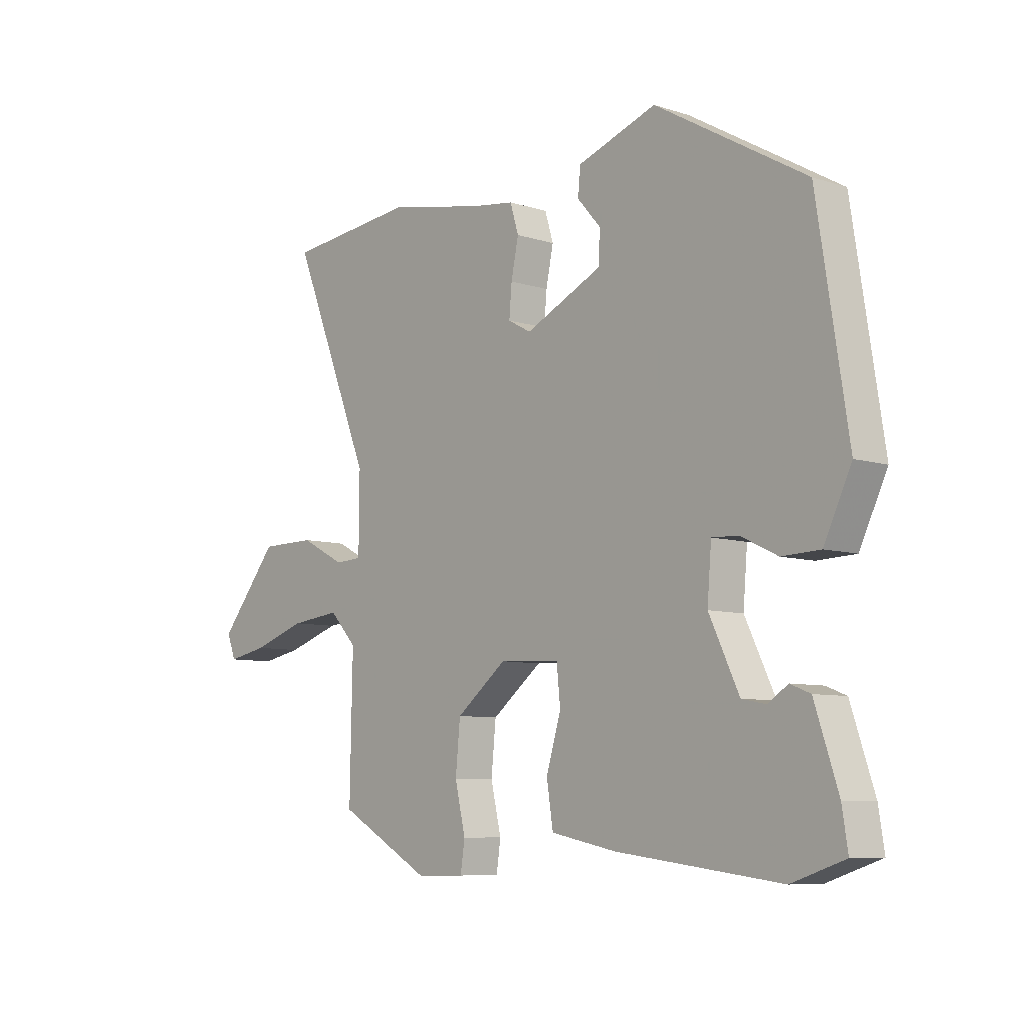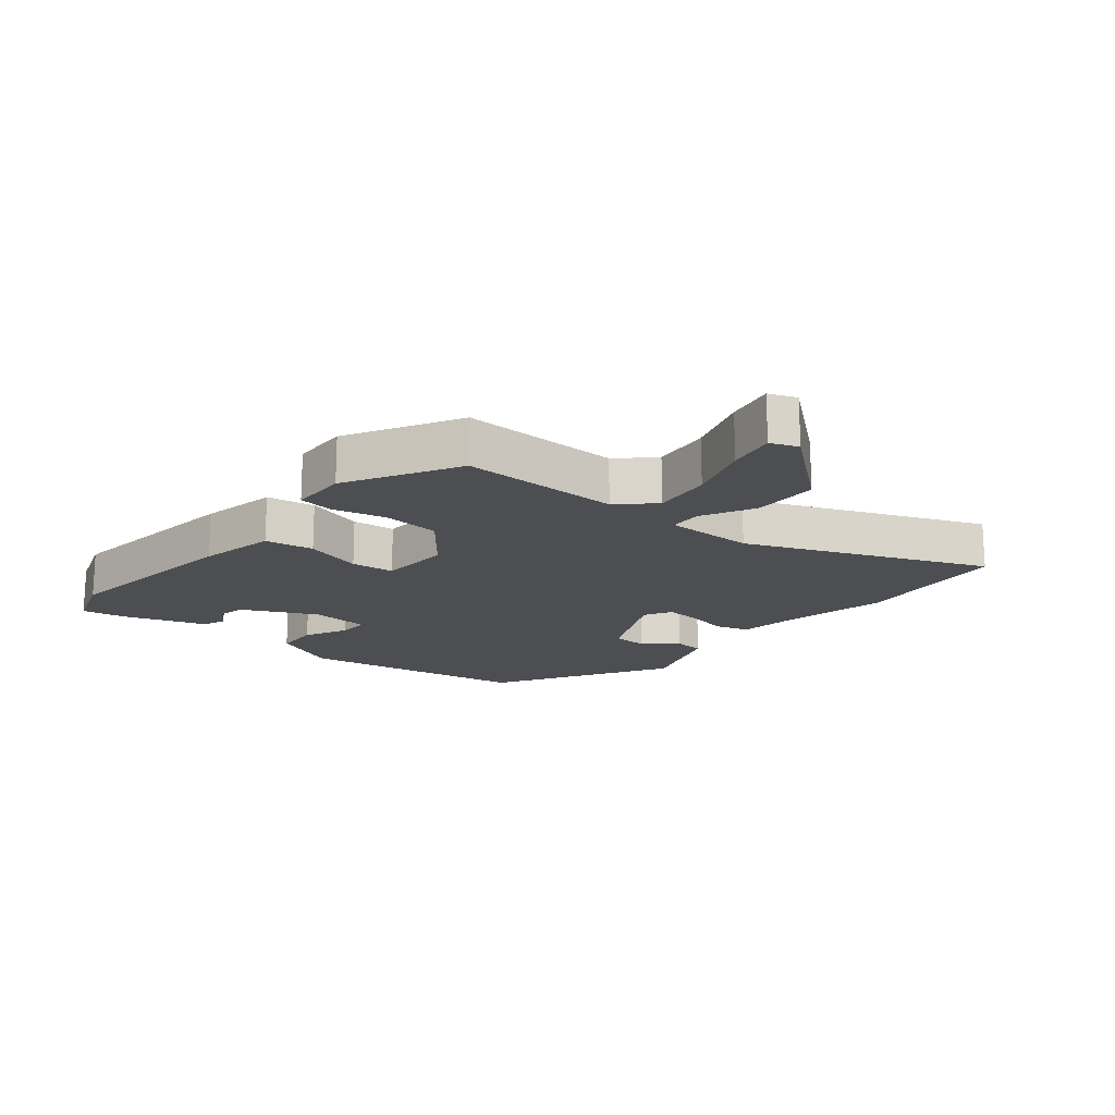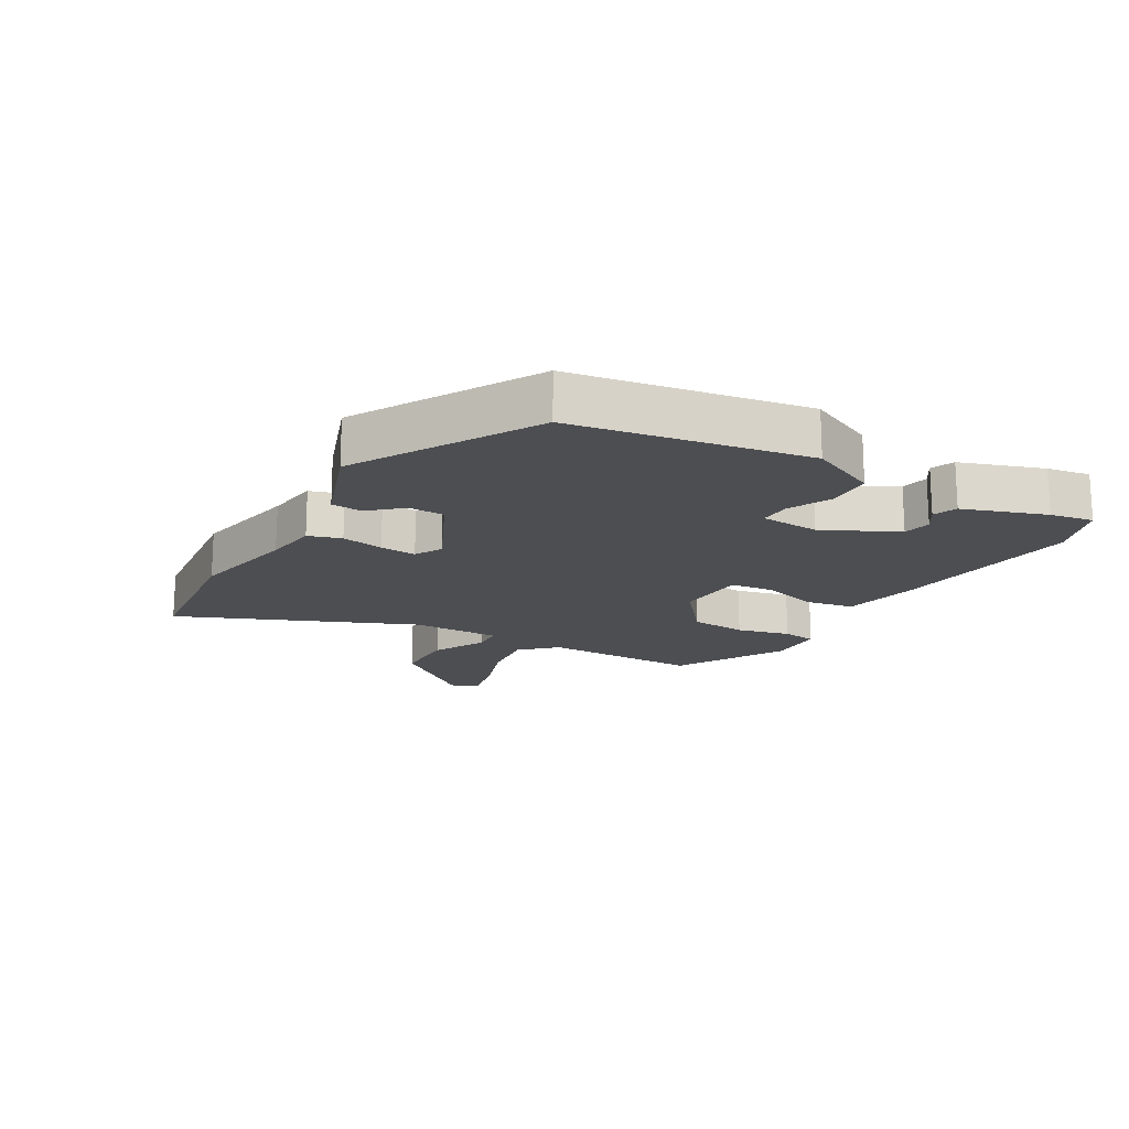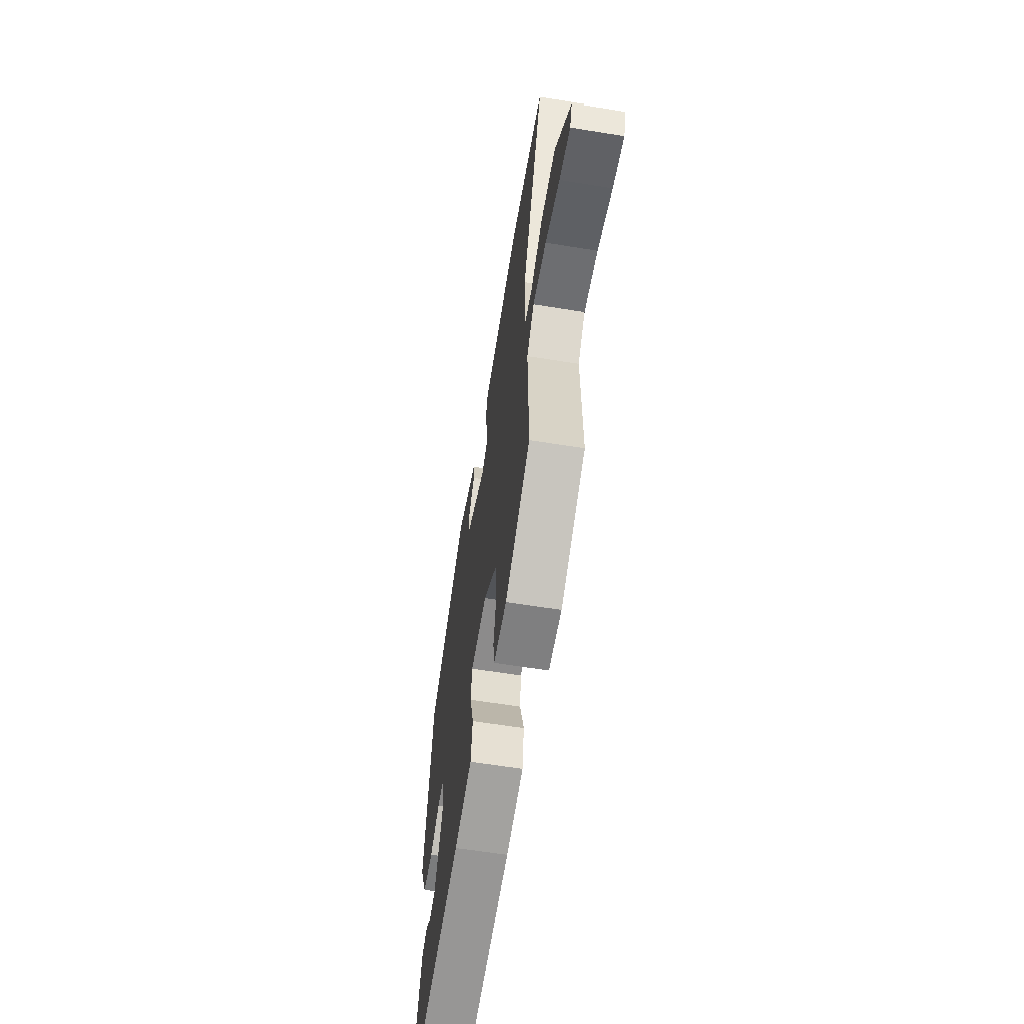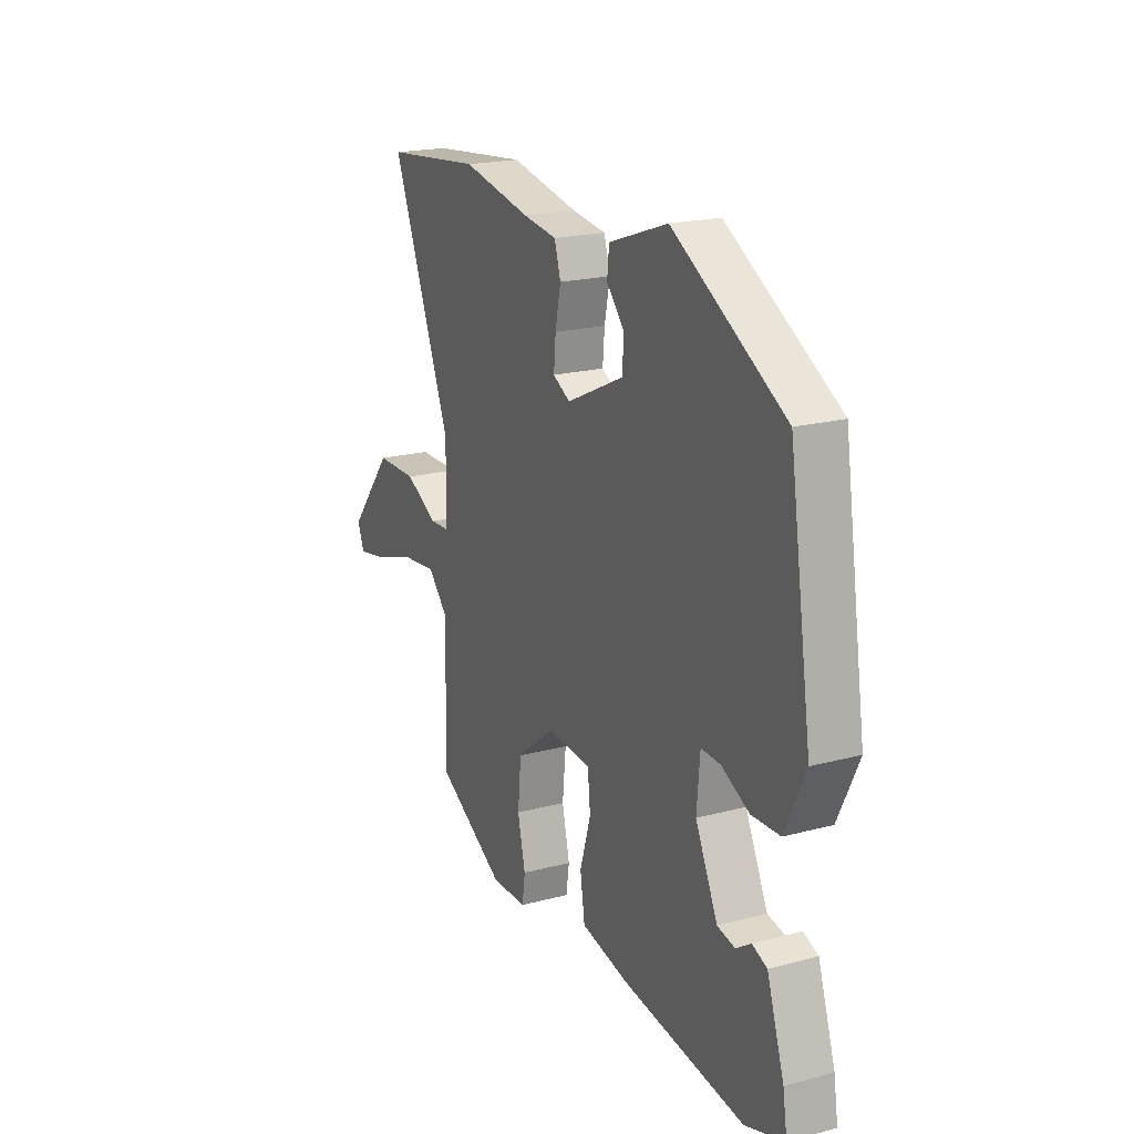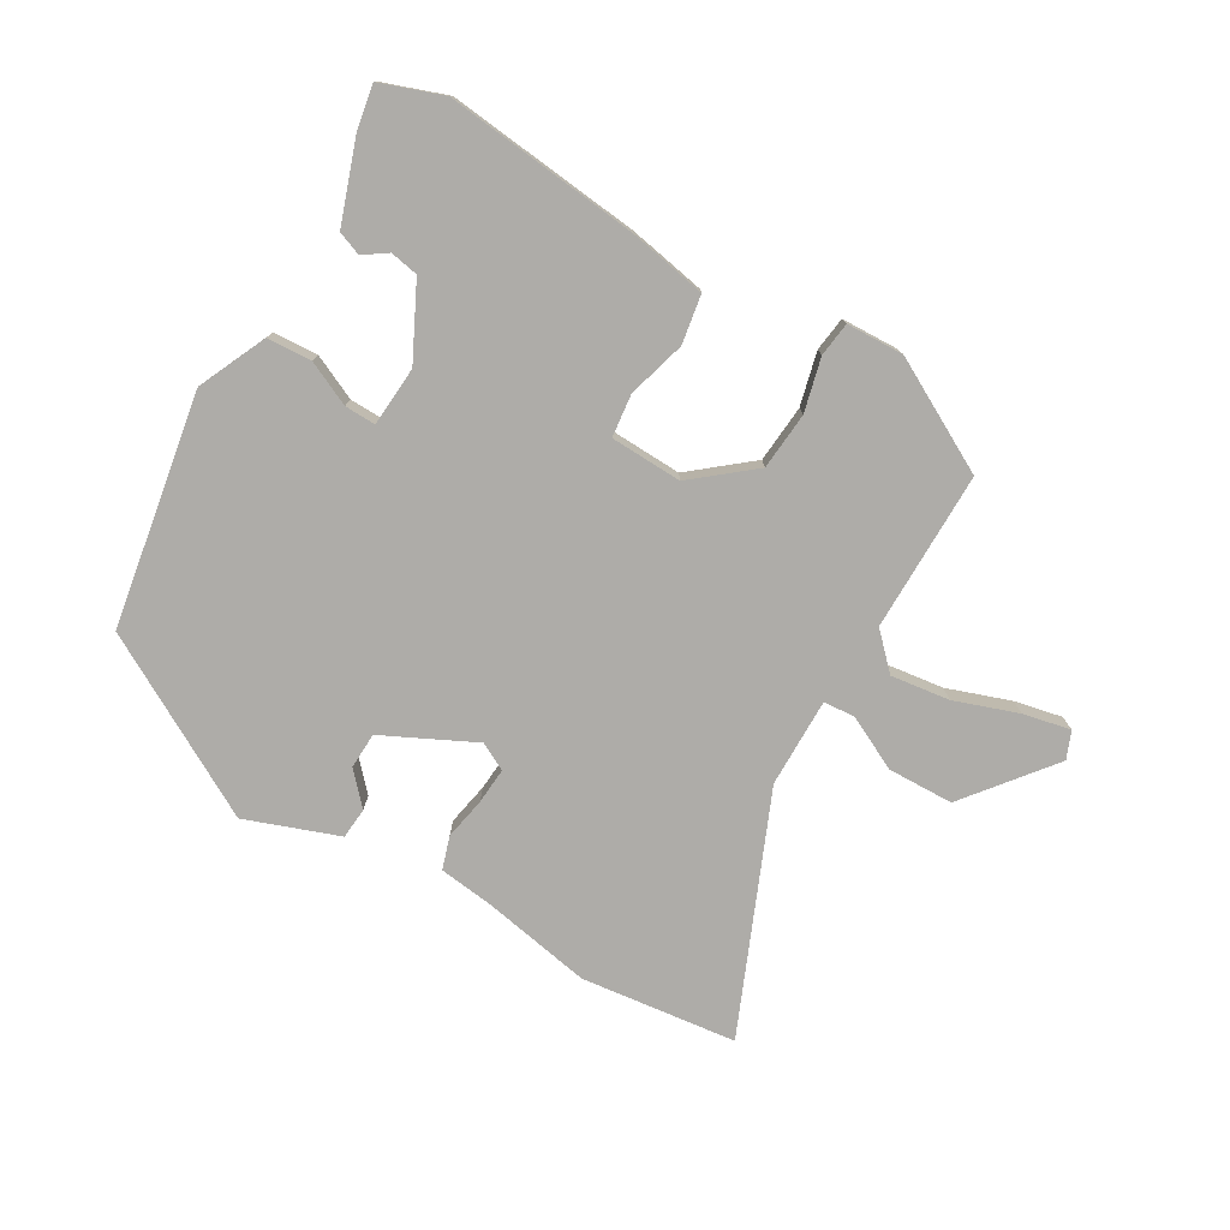
<metadata>
{"format":"obj","ext":"obj","renderer":"f3d","projection":"perspective","resolution":1024,"background":"white","views":[{"elev":-7.8,"azim":48.4,"up":"+Z"},{"elev":-17.0,"azim":-129.3,"up":"+Y"},{"elev":-17.1,"azim":60.5,"up":"+Y"},{"elev":-61.0,"azim":-99.4,"up":"+Z"},{"elev":20.0,"azim":64.0,"up":"+Z"},{"elev":-76.9,"azim":150.6,"up":"+Y"}]}
</metadata>
<code>
v 0.526 0.07 -0.491
v 0.426 0.07 -0.525
v 0.115 0.07 -0.487
v -0.01 0.07 -0.462
v -0.022 0.07 -0.384
v 0.006 0.07 -0.291
v -0.001 0.07 -0.222
v -0.116 0.07 -0.216
v -0.212 0.07 -0.292
v -0.221 0.07 -0.384
v -0.201 0.07 -0.47
v -0.209 0.07 -0.525
v -0.301 0.07 -0.527
v -0.478 0.07 -0.428
v -0.473 0.07 -0.172
v -0.525 0.07 -0.117
v -0.62 0.07 -0.128
v -0.722 0.07 -0.162
v -0.799 0.07 -0.177
v -0.816 0.07 -0.133
v -0.703 0.07 0.005
v -0.597 0.07 0.006
v -0.512 0.07 -0.038
v -0.461 0.07 -0.035
v -0.46 0.07 0.108
v -0.614 0.07 0.488
v -0.363 0.07 0.514
v -0.186 0.07 0.478
v -0.099 0.07 0.466
v -0.083 0.07 0.413
v -0.097 0.07 0.345
v -0.102 0.07 0.287
v -0.058 0.07 0.263
v 0.089 0.07 0.332
v 0.092 0.07 0.39
v 0.047 0.07 0.441
v 0.052 0.07 0.491
v 0.202 0.07 0.543
v 0.487 0.07 0.377
v 0.545 0.07 0.002
v 0.493 0.07 -0.107
v 0.421 0.07 -0.11
v 0.351 0.07 -0.076
v 0.301 0.07 -0.074
v 0.293 0.07 -0.17
v 0.35 0.07 -0.289
v 0.395 0.07 -0.298
v 0.433 0.07 -0.273
v 0.471 0.07 -0.288
v 0.515 0.07 -0.421
v 0.526 0 -0.491
v 0.426 0 -0.525
v 0.115 0 -0.487
v -0.01 0 -0.462
v -0.022 0 -0.384
v 0.006 0 -0.291
v -0.001 0 -0.222
v -0.116 0 -0.216
v -0.212 0 -0.292
v -0.221 0 -0.384
v -0.201 0 -0.47
v -0.209 0 -0.525
v -0.301 0 -0.527
v -0.478 0 -0.428
v -0.473 0 -0.172
v -0.525 0 -0.117
v -0.62 0 -0.128
v -0.722 0 -0.162
v -0.799 0 -0.177
v -0.816 0 -0.133
v -0.703 0 0.005
v -0.597 0 0.006
v -0.512 0 -0.038
v -0.461 0 -0.035
v -0.46 0 0.108
v -0.614 0 0.488
v -0.363 0 0.514
v -0.186 0 0.478
v -0.099 0 0.466
v -0.083 0 0.413
v -0.097 0 0.345
v -0.102 0 0.287
v -0.058 0 0.263
v 0.089 0 0.332
v 0.092 0 0.39
v 0.047 0 0.441
v 0.052 0 0.491
v 0.202 0 0.543
v 0.487 0 0.377
v 0.545 0 0.002
v 0.493 0 -0.107
v 0.421 0 -0.11
v 0.351 0 -0.076
v 0.301 0 -0.074
v 0.293 0 -0.17
v 0.35 0 -0.289
v 0.395 0 -0.298
v 0.433 0 -0.273
v 0.471 0 -0.288
v 0.515 0 -0.421
f 1 2 3
f 50 1 3
f 49 50 3
f 48 49 3
f 47 48 3
f 4 5 6
f 3 4 6
f 47 3 6
f 46 47 6
f 45 46 6 7
f 44 45 7 8
f 41 42 43
f 40 41 43
f 39 40 43
f 38 39 43
f 37 38 43
f 37 43 44
f 35 36 37
f 35 37 44
f 34 35 44
f 33 34 44 8
f 28 29 30 31
f 28 31 32
f 27 28 32
f 26 27 32
f 25 26 32
f 33 8 9
f 32 33 9
f 25 32 9
f 24 25 9
f 21 22 23
f 20 21 23
f 19 20 23
f 18 19 23
f 17 18 23
f 16 17 23 24
f 13 14 15
f 12 13 15
f 11 12 15
f 10 11 15
f 15 16 24
f 10 15 24
f 9 10 24
f 53 52 51
f 53 51 100
f 53 100 99
f 53 99 98
f 53 98 97
f 56 55 54
f 56 54 53
f 56 53 97
f 56 97 96
f 57 56 96 95
f 58 57 95 94
f 93 92 91
f 93 91 90
f 93 90 89
f 93 89 88
f 93 88 87
f 94 93 87
f 87 86 85
f 94 87 85
f 94 85 84
f 58 94 84 83
f 81 80 79 78
f 82 81 78
f 82 78 77
f 82 77 76
f 82 76 75
f 59 58 83
f 59 83 82
f 59 82 75
f 59 75 74
f 73 72 71
f 73 71 70
f 73 70 69
f 73 69 68
f 73 68 67
f 74 73 67 66
f 65 64 63
f 65 63 62
f 65 62 61
f 65 61 60
f 74 66 65
f 74 65 60
f 74 60 59
f 1 51 52 2
f 2 52 53 3
f 3 53 54 4
f 4 54 55 5
f 5 55 56 6
f 6 56 57 7
f 7 57 58 8
f 8 58 59 9
f 9 59 60 10
f 10 60 61 11
f 11 61 62 12
f 12 62 63 13
f 13 63 64 14
f 14 64 65 15
f 15 65 66 16
f 16 66 67 17
f 17 67 68 18
f 18 68 69 19
f 19 69 70 20
f 20 70 71 21
f 21 71 72 22
f 22 72 73 23
f 23 73 74 24
f 24 74 75 25
f 25 75 76 26
f 26 76 77 27
f 27 77 78 28
f 28 78 79 29
f 29 79 80 30
f 30 80 81 31
f 31 81 82 32
f 32 82 83 33
f 33 83 84 34
f 34 84 85 35
f 35 85 86 36
f 36 86 87 37
f 37 87 88 38
f 38 88 89 39
f 39 89 90 40
f 40 90 91 41
f 41 91 92 42
f 42 92 93 43
f 43 93 94 44
f 44 94 95 45
f 45 95 96 46
f 46 96 97 47
f 47 97 98 48
f 48 98 99 49
f 49 99 100 50
f 50 100 51 1

</code>
